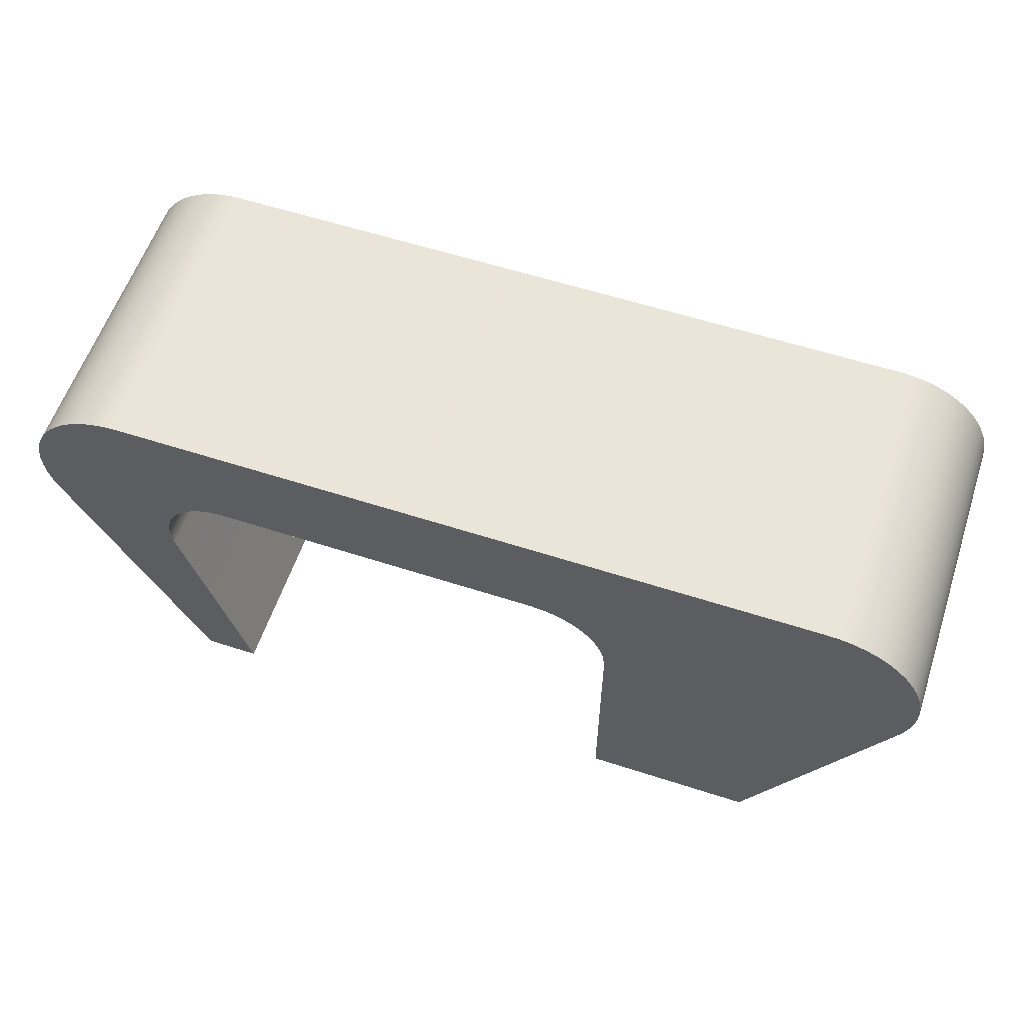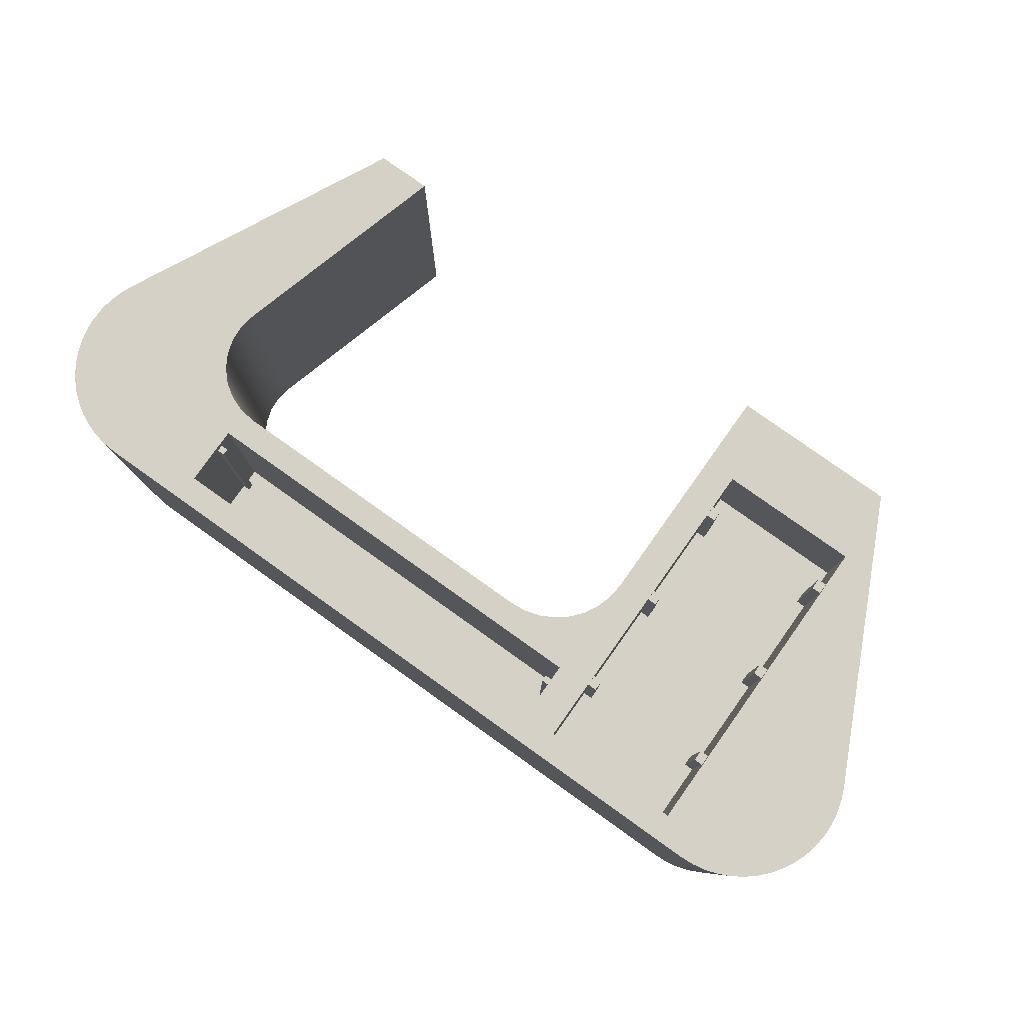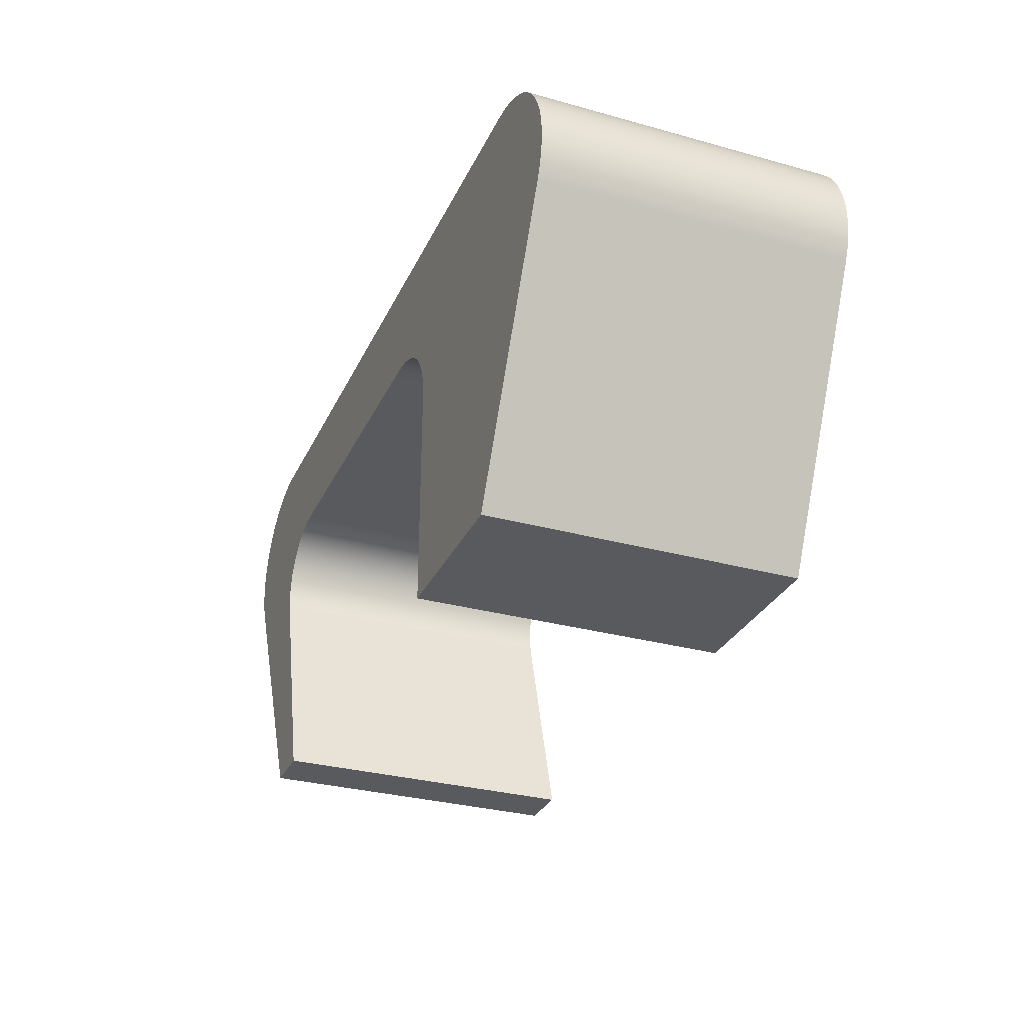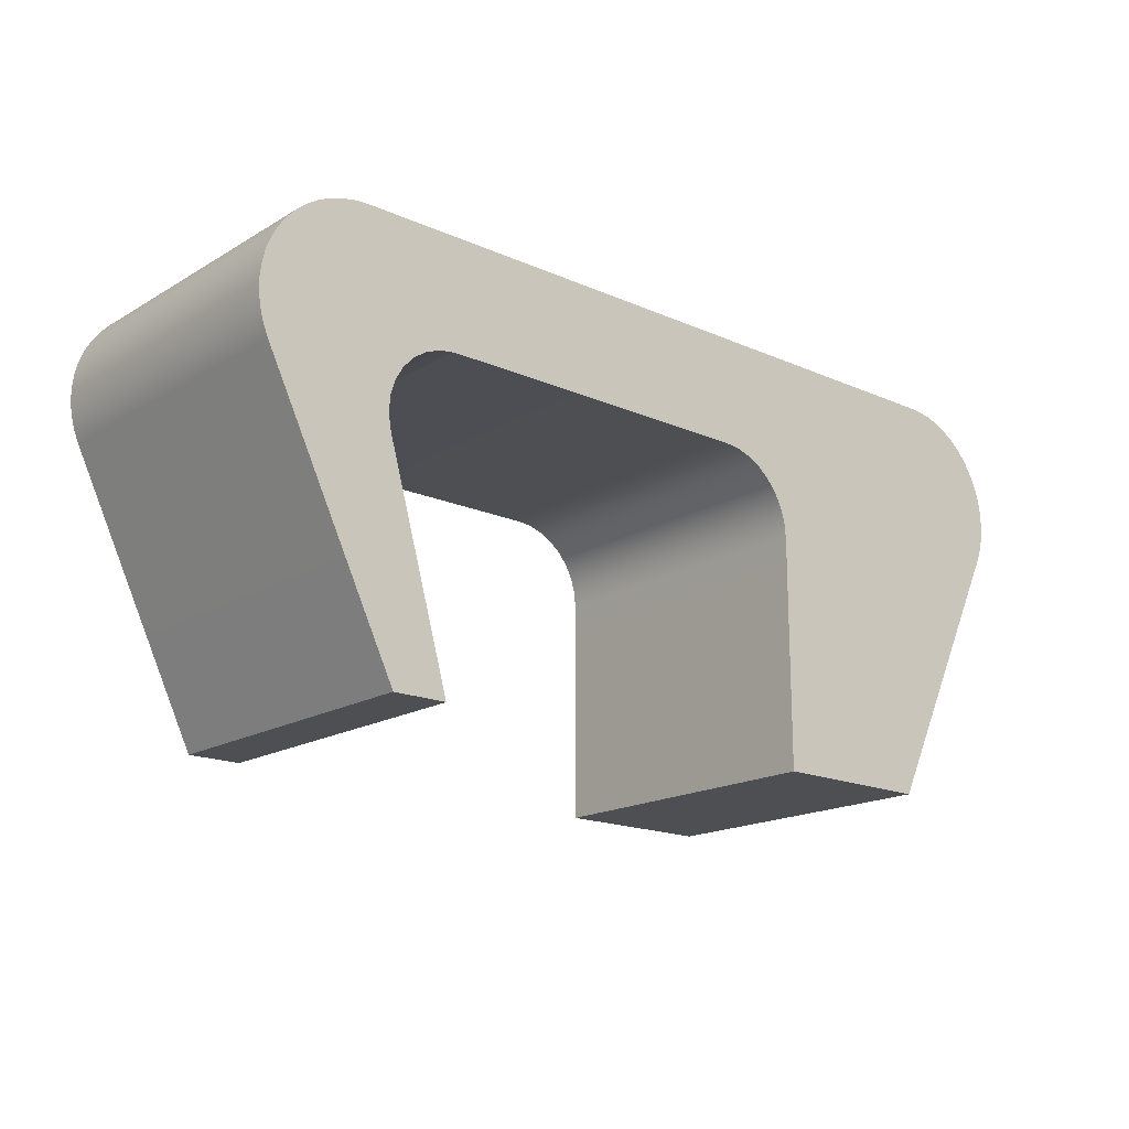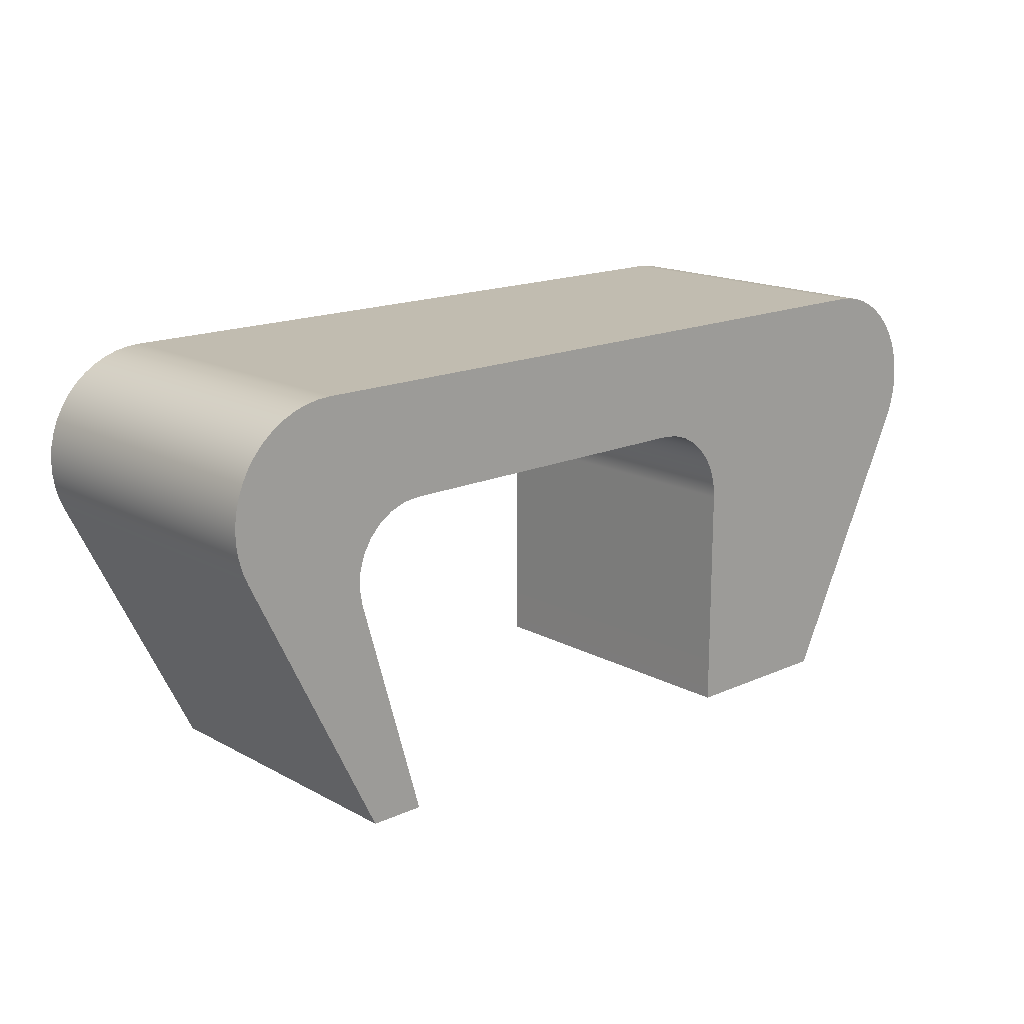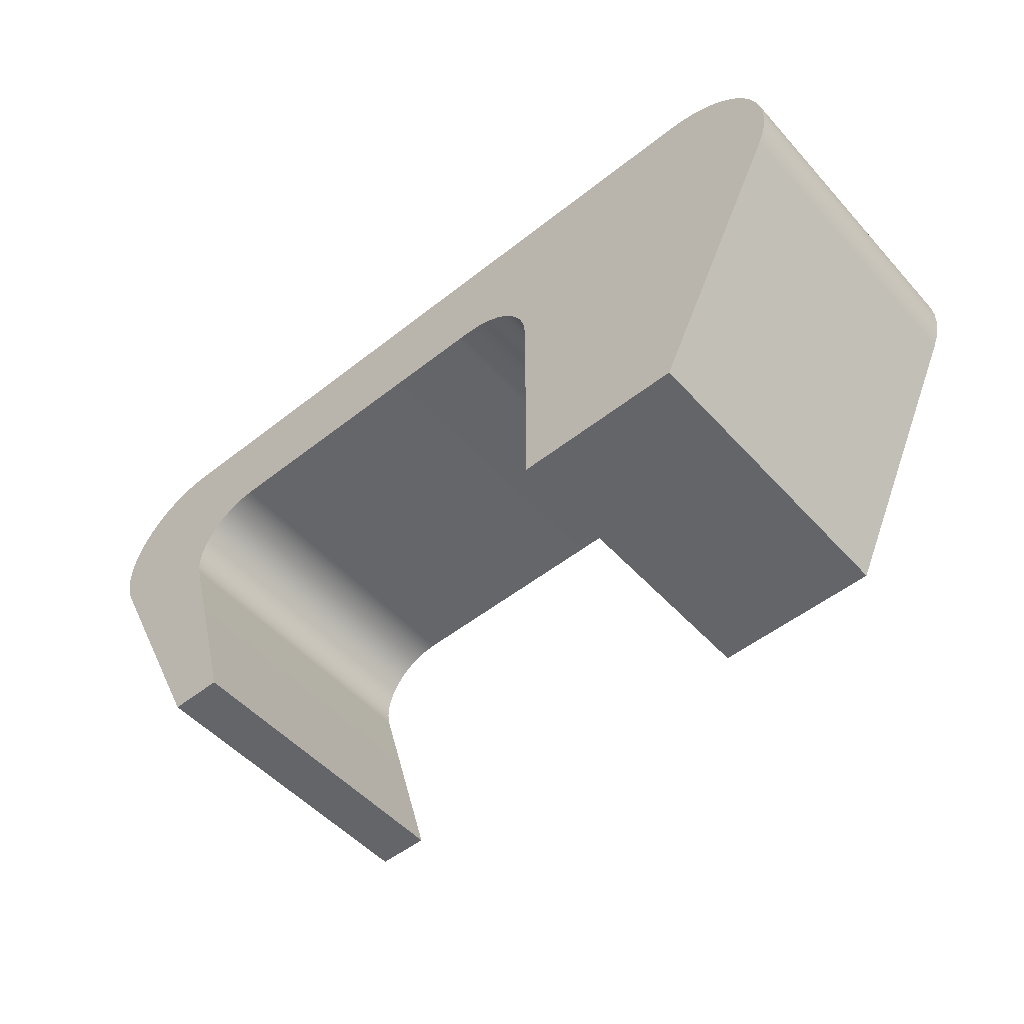
<metadata>
{"format":"obj","ext":"obj","renderer":"f3d","projection":"perspective","resolution":1024,"background":"white","views":[{"elev":58.6,"azim":-161.5,"up":"+Y"},{"elev":79.6,"azim":-144.6,"up":"+Z"},{"elev":-30.5,"azim":-111.8,"up":"+Y"},{"elev":-17.6,"azim":139.0,"up":"+Y"},{"elev":16.5,"azim":137.6,"up":"+Y"},{"elev":-51.6,"azim":-139.4,"up":"+Y"}]}
</metadata>
<code>
g default
v -38.59 67.76 27.83
v -38.59 67.76 -8.114
v -38.59 66.56 -8.114
v -38.59 66.56 27.83
v -39.95 67.76 -8.114
v -39.95 66.56 -8.114
v -39.95 66.56 27.83
v -39.95 67.76 27.83
v -71.17 63.28 28.25
v -71.17 63.28 8.499
v -71.17 61.22 8.499
v -71.17 61.22 28.25
v -72.89 63.28 8.499
v -72.89 61.22 8.499
v -72.89 61.22 28.25
v -72.89 63.28 28.25
v -40.35 0 29.6
v 38.42 0 -29.6
v 48.65 0 -29.6
v 48.65 0 29.6
v 38.42 0 29.6
v -71.98 0 29.6
v -40.35 0 -29.6
v -71.98 0 -29.6
v 38.59 67.76 27.83
v 38.59 67.76 -8.114
v 38.59 66.56 -8.114
v 38.59 66.56 27.83
v 39.95 67.76 -8.114
v 39.95 66.56 -8.114
v 39.95 66.56 27.83
v 39.95 67.76 27.83
v -71.17 42.91 28.25
v -71.17 42.91 8.499
v -71.17 40.86 8.499
v -71.17 40.86 28.25
v -72.89 42.91 8.499
v -72.89 40.86 8.499
v -72.89 40.86 28.25
v -72.89 42.91 28.25
v -46.3 13.98 29.6
v -46.3 75.07 29.6
v -46.3 75.07 8.499
v -46.3 13.98 8.499
v -39.95 63.93 29.6
v -72.89 75.07 29.6
v -72.89 75.07 8.499
v -39.95 75.07 29.6
v -39.95 63.93 -8.114
v -39.95 75.07 -8.114
v 39.95 63.93 -8.114
v 39.95 75.07 -8.114
v 39.95 63.93 29.6
v 39.95 75.07 29.6
v -72.89 13.98 29.6
v -72.89 13.98 8.499
v -31.01 57.9 -29.6
v -28.17 58.76 -29.6
v -97.44 68.3 29.6
v -96.25 70.53 29.6
v -25.22 59.05 -29.6
v -94.78 72.59 29.6
v -22.39 59.05 -29.6
v -93.06 74.44 29.6
v -40.35 0 29.6
v -40.35 43.92 29.6
v -91.12 76.07 29.6
v 38.42 0 -29.6
v 48.65 0 -29.6
v -89 77.43 29.6
v -86.71 78.52 29.6
v -84.31 79.31 29.6
v -40.06 46.87 29.6
v -39.2 49.71 29.6
v -81.83 79.79 29.6
v -37.8 52.32 29.6
v -35.92 54.62 29.6
v -79.3 79.95 29.6
v -33.62 56.5 29.6
v -31.01 57.9 29.6
v -28.17 58.76 29.6
v -25.22 59.05 29.6
v -22.39 59.05 29.6
v 50.35 41.9 -29.6
v 37.55 59.05 -29.6
v 55.97 79.95 -29.6
v -79.3 79.95 -29.6
v 73.87 51.17 -29.6
v 50.88 44.95 -29.6
v 50.7 48.04 -29.6
v 40.63 58.69 -29.6
v 49.8 51 -29.6
v 43.54 57.63 -29.6
v 48.65 0 29.6
v 38.42 0 29.6
v 48.25 53.68 -29.6
v 46.12 55.93 -29.6
v -98.35 65.94 29.6
v -98.95 63.49 29.6
v -99.23 60.97 29.6
v -99.2 58.44 29.6
v -98.84 55.94 29.6
v -98.17 53.5 29.6
v -97.2 51.17 29.6
v -71.98 0 29.6
v 50.35 41.9 29.6
v 37.55 59.05 29.6
v 55.97 79.95 29.6
v 74.84 53.5 -29.6
v 75.51 55.94 -29.6
v 75.87 58.44 -29.6
v 73.87 51.17 29.6
v 75.9 60.97 -29.6
v 58.49 79.79 -29.6
v 75.62 63.49 -29.6
v 60.98 79.31 -29.6
v 75.02 65.94 -29.6
v 63.38 78.52 -29.6
v 74.11 68.3 -29.6
v 65.66 77.43 -29.6
v 72.92 70.53 -29.6
v 67.79 76.07 -29.6
v 71.45 72.59 -29.6
v 69.73 74.44 -29.6
v 50.88 44.95 29.6
v 50.7 48.04 29.6
v 40.63 58.69 29.6
v 49.8 51 29.6
v 43.54 57.63 29.6
v 48.25 53.68 29.6
v 46.12 55.93 29.6
v 74.84 53.5 29.6
v 75.51 55.94 29.6
v 75.87 58.44 29.6
v 75.9 60.97 29.6
v 58.49 79.79 29.6
v 75.62 63.49 29.6
v 60.98 79.31 29.6
v 75.02 65.94 29.6
v 63.38 78.52 29.6
v 74.11 68.3 29.6
v 65.66 77.43 29.6
v 72.92 70.53 29.6
v 67.79 76.07 29.6
v 71.45 72.59 29.6
v 69.73 74.44 29.6
v -33.62 56.5 -29.6
v -35.92 54.62 -29.6
v -37.8 52.32 -29.6
v -39.2 49.71 -29.6
v -40.06 46.87 -29.6
v -40.35 43.92 -29.6
v -40.35 0 -29.6
v -71.98 0 -29.6
v -97.2 51.17 -29.6
v -98.17 53.5 -29.6
v -98.84 55.94 -29.6
v -99.2 58.44 -29.6
v -99.23 60.97 -29.6
v -98.95 63.49 -29.6
v -98.35 65.94 -29.6
v -97.44 68.3 -29.6
v -96.25 70.53 -29.6
v -94.78 72.59 -29.6
v -93.06 74.44 -29.6
v -91.12 76.07 -29.6
v -89 77.43 -29.6
v -86.71 78.52 -29.6
v -84.31 79.31 -29.6
v -81.83 79.79 -29.6
v -48.01 42.91 28.25
v -48.01 42.91 8.499
v -48.01 40.86 8.499
v -48.01 40.86 28.25
v -46.3 42.91 8.499
v -46.3 40.86 8.499
v -46.3 40.86 28.25
v -46.3 42.91 28.25
v -48.01 22.55 28.25
v -48.01 22.55 8.499
v -48.01 20.5 8.499
v -48.01 20.5 28.25
v -46.3 22.55 8.499
v -46.3 20.5 8.499
v -46.3 20.5 28.25
v -46.3 22.55 28.25
v -71.17 22.55 28.25
v -71.17 22.55 8.499
v -71.17 20.5 8.499
v -71.17 20.5 28.25
v -72.89 22.55 8.499
v -72.89 20.5 8.499
v -72.89 20.5 28.25
v -72.89 22.55 28.25
v -48.01 63.28 28.25
v -48.01 63.28 8.499
v -48.01 61.22 8.499
v -48.01 61.22 28.25
v -46.3 63.28 8.499
v -46.3 61.22 8.499
v -46.3 61.22 28.25
v -46.3 63.28 28.25
g SM_VanityDresser_01c
f 2 1 3
f 3 1 4
f 3 4 6
f 6 4 7
f 4 1 7
f 7 1 8
f 1 2 8
f 8 2 5
f 10 9 11
f 11 9 12
f 11 12 14
f 14 12 15
f 12 9 15
f 15 9 16
f 9 10 16
f 16 10 13
f 18 19 21
f 21 19 20
f 23 17 24
f 24 17 22
f 26 27 25
f 25 27 28
f 27 30 28
f 28 30 31
f 28 31 25
f 25 31 32
f 25 32 26
f 26 32 29
f 34 33 35
f 35 33 36
f 35 36 38
f 38 36 39
f 36 33 39
f 39 33 40
f 33 34 40
f 40 34 37
f 41 42 44
f 44 42 43
f 42 46 43
f 43 46 47
f 48 45 50
f 50 45 49
f 49 51 50
f 50 51 52
f 45 53 49
f 49 53 51
f 54 48 52
f 52 48 50
f 53 54 51
f 51 54 52
f 56 44 47
f 47 44 43
f 46 55 47
f 47 55 56
f 55 41 56
f 56 41 44
f 57 58 80
f 80 58 81
f 59 60 162
f 162 60 163
f 58 61 81
f 81 61 82
f 60 62 163
f 163 62 164
f 66 152 73
f 73 152 151
f 61 63 82
f 82 63 83
f 62 64 164
f 164 64 165
f 151 150 73
f 73 150 74
f 66 65 152
f 152 65 153
f 64 67 165
f 165 67 166
f 150 149 74
f 74 149 76
f 67 70 166
f 166 70 167
f 149 148 76
f 76 148 77
f 70 71 167
f 167 71 168
f 148 147 77
f 77 147 79
f 71 72 168
f 168 72 169
f 66 73 45
f 73 74 45
f 147 57 79
f 79 57 80
f 72 75 169
f 169 75 170
f 74 76 45
f 76 77 45
f 75 78 170
f 170 78 87
f 45 77 79
f 80 45 79
f 81 45 80
f 82 45 81
f 83 45 82
f 84 68 106
f 106 68 95
f 83 63 107
f 107 63 85
f 86 87 108
f 108 87 78
f 94 69 112
f 112 69 88
f 89 84 125
f 125 84 106
f 90 89 126
f 126 89 125
f 107 85 127
f 127 85 91
f 92 90 128
f 128 90 126
f 91 93 127
f 127 93 129
f 96 92 130
f 130 92 128
f 93 97 129
f 129 97 131
f 97 96 131
f 131 96 130
f 105 55 104
f 55 46 104
f 104 46 103
f 103 46 102
f 102 46 101
f 101 46 100
f 100 46 99
f 99 46 98
f 98 46 59
f 59 46 60
f 60 46 62
f 62 46 64
f 64 46 67
f 67 46 70
f 70 46 71
f 71 46 72
f 72 46 75
f 75 46 78
f 107 53 83
f 83 53 45
f 112 88 132
f 132 88 109
f 54 108 48
f 48 108 78
f 109 110 132
f 132 110 133
f 110 111 133
f 133 111 134
f 112 106 94
f 94 106 95
f 111 113 134
f 134 113 135
f 114 86 136
f 136 86 108
f 113 115 135
f 135 115 137
f 116 114 138
f 138 114 136
f 115 117 137
f 137 117 139
f 118 116 140
f 140 116 138
f 117 119 139
f 139 119 141
f 120 118 142
f 142 118 140
f 119 121 141
f 141 121 143
f 122 120 144
f 144 120 142
f 121 123 143
f 143 123 145
f 124 122 146
f 146 122 144
f 123 124 145
f 145 124 146
f 68 84 69
f 69 84 88
f 84 89 88
f 89 90 88
f 153 154 152
f 154 155 152
f 152 155 151
f 90 92 88
f 151 155 150
f 88 92 109
f 109 92 110
f 110 92 111
f 92 96 111
f 111 96 113
f 113 96 115
f 115 96 117
f 117 96 119
f 119 96 121
f 121 96 123
f 123 96 124
f 124 96 122
f 122 96 120
f 120 96 118
f 96 97 118
f 118 97 116
f 116 97 114
f 114 97 86
f 97 93 86
f 93 91 86
f 86 91 87
f 91 85 87
f 85 63 87
f 63 61 87
f 61 58 87
f 58 57 87
f 57 147 87
f 147 148 87
f 148 149 87
f 149 150 87
f 155 156 150
f 156 157 150
f 157 158 150
f 158 159 150
f 159 160 150
f 160 161 150
f 161 162 150
f 162 163 150
f 163 164 150
f 164 165 150
f 165 166 150
f 166 167 150
f 167 168 150
f 168 169 150
f 169 170 150
f 150 170 87
f 106 112 125
f 107 127 53
f 125 112 126
f 126 112 128
f 54 53 108
f 112 132 128
f 132 133 128
f 128 133 130
f 133 134 130
f 134 135 130
f 135 137 130
f 137 139 130
f 139 141 130
f 141 143 130
f 143 145 130
f 145 146 130
f 146 144 130
f 144 142 130
f 142 140 130
f 130 140 131
f 140 138 131
f 138 136 131
f 136 108 131
f 131 108 129
f 129 108 127
f 53 127 108
f 98 59 161
f 161 59 162
f 99 98 160
f 160 98 161
f 100 99 159
f 159 99 160
f 101 100 158
f 158 100 159
f 102 101 157
f 157 101 158
f 103 102 156
f 156 102 157
f 104 103 155
f 155 103 156
f 105 104 154
f 154 104 155
f 65 41 105
f 105 41 55
f 48 78 42
f 78 46 42
f 66 41 65
f 41 66 42
f 66 45 42
f 48 42 45
f 172 173 171
f 171 173 174
f 173 176 174
f 174 176 177
f 174 177 171
f 171 177 178
f 171 178 172
f 172 178 175
f 180 181 179
f 179 181 182
f 181 184 182
f 182 184 185
f 182 185 179
f 179 185 186
f 179 186 180
f 180 186 183
f 188 187 189
f 189 187 190
f 189 190 192
f 192 190 193
f 190 187 193
f 193 187 194
f 187 188 194
f 194 188 191
f 196 197 195
f 195 197 198
f 197 200 198
f 198 200 201
f 198 201 195
f 195 201 202
f 195 202 196
f 196 202 199

</code>
